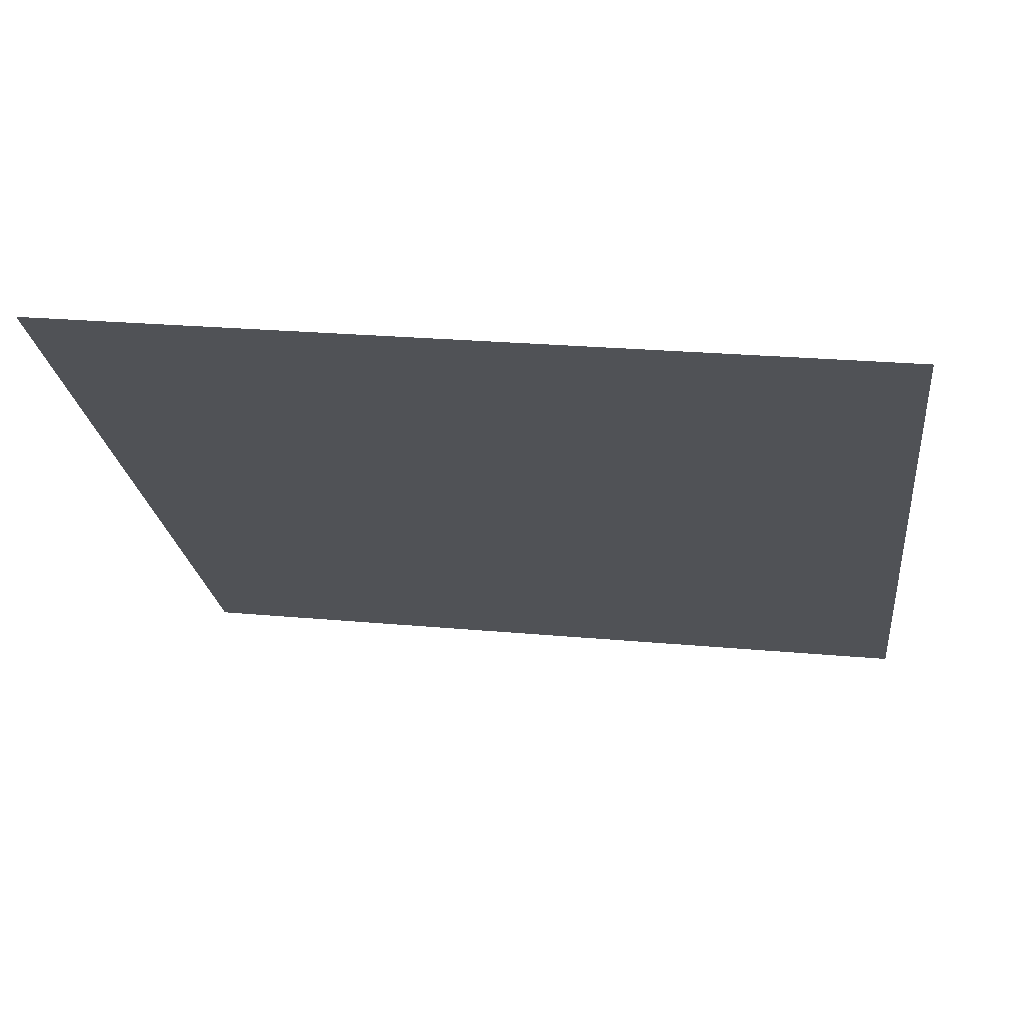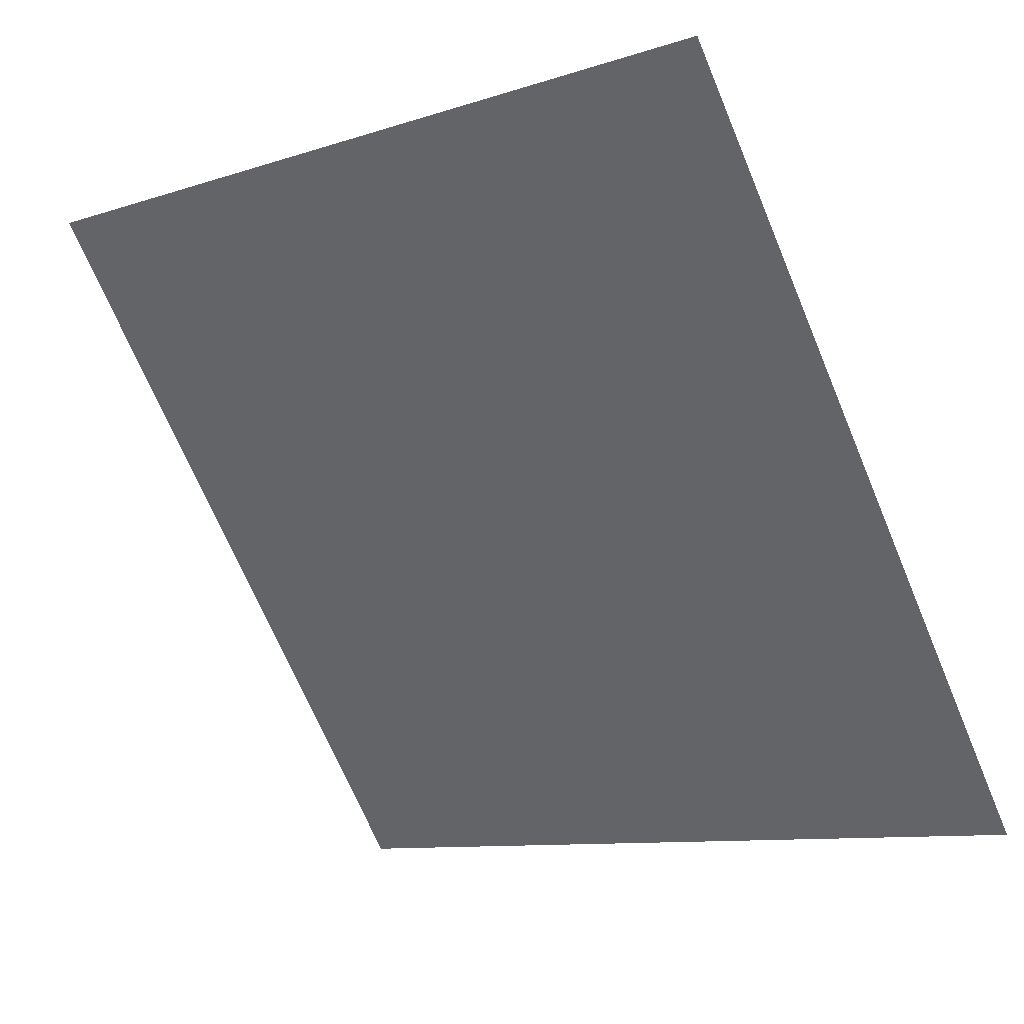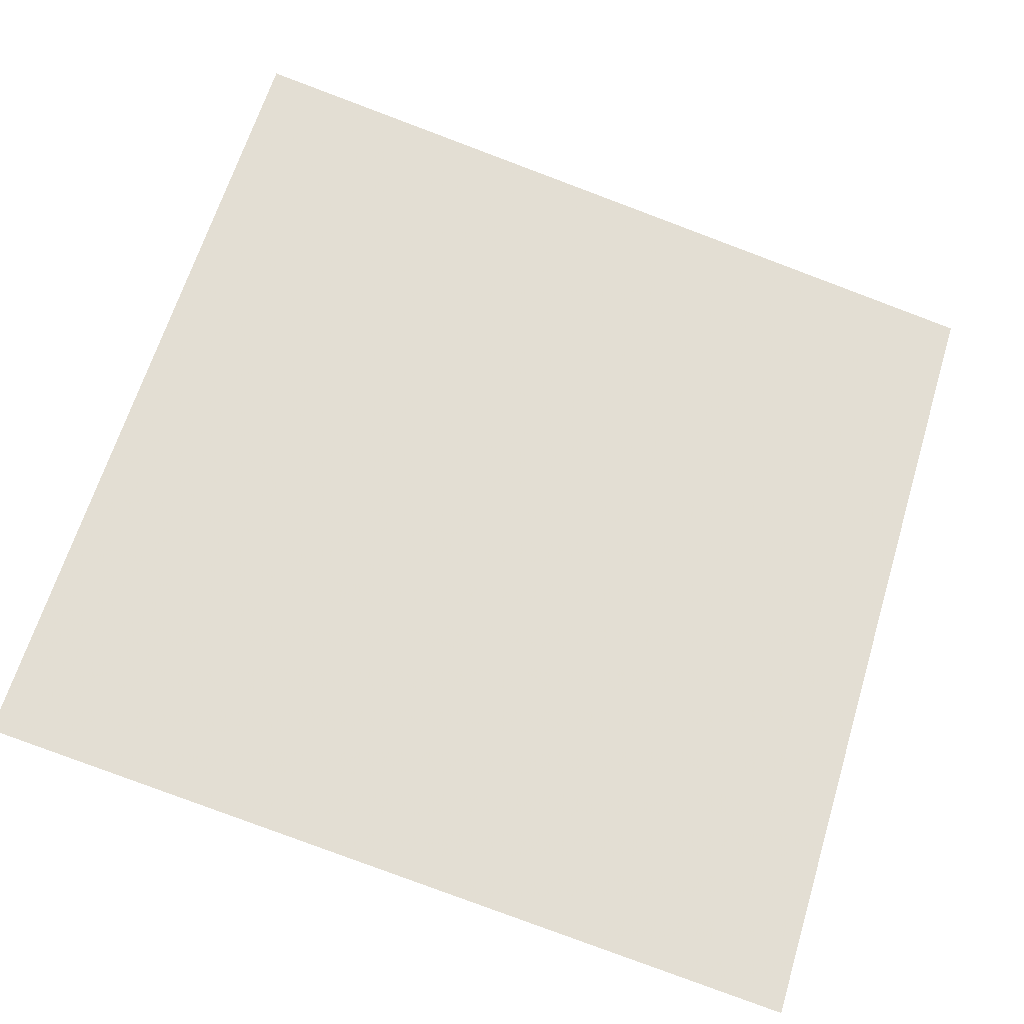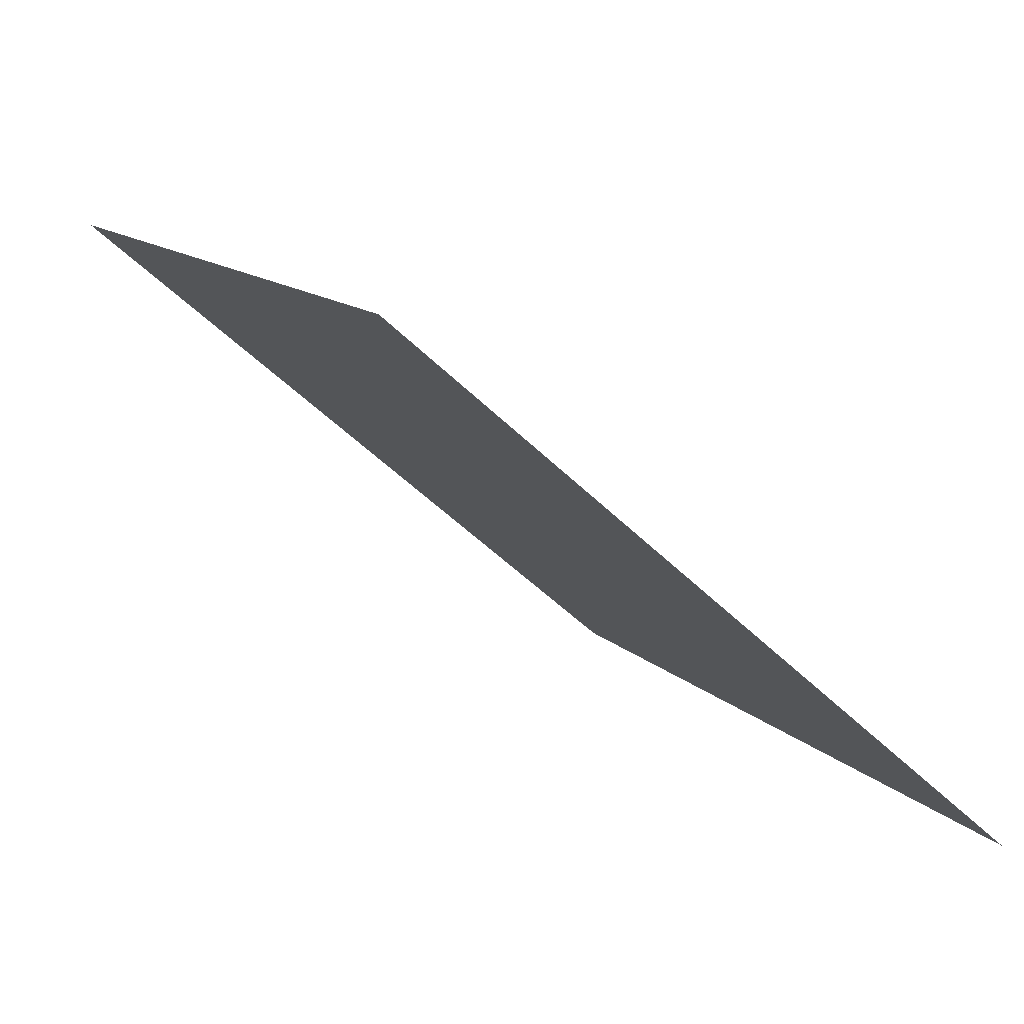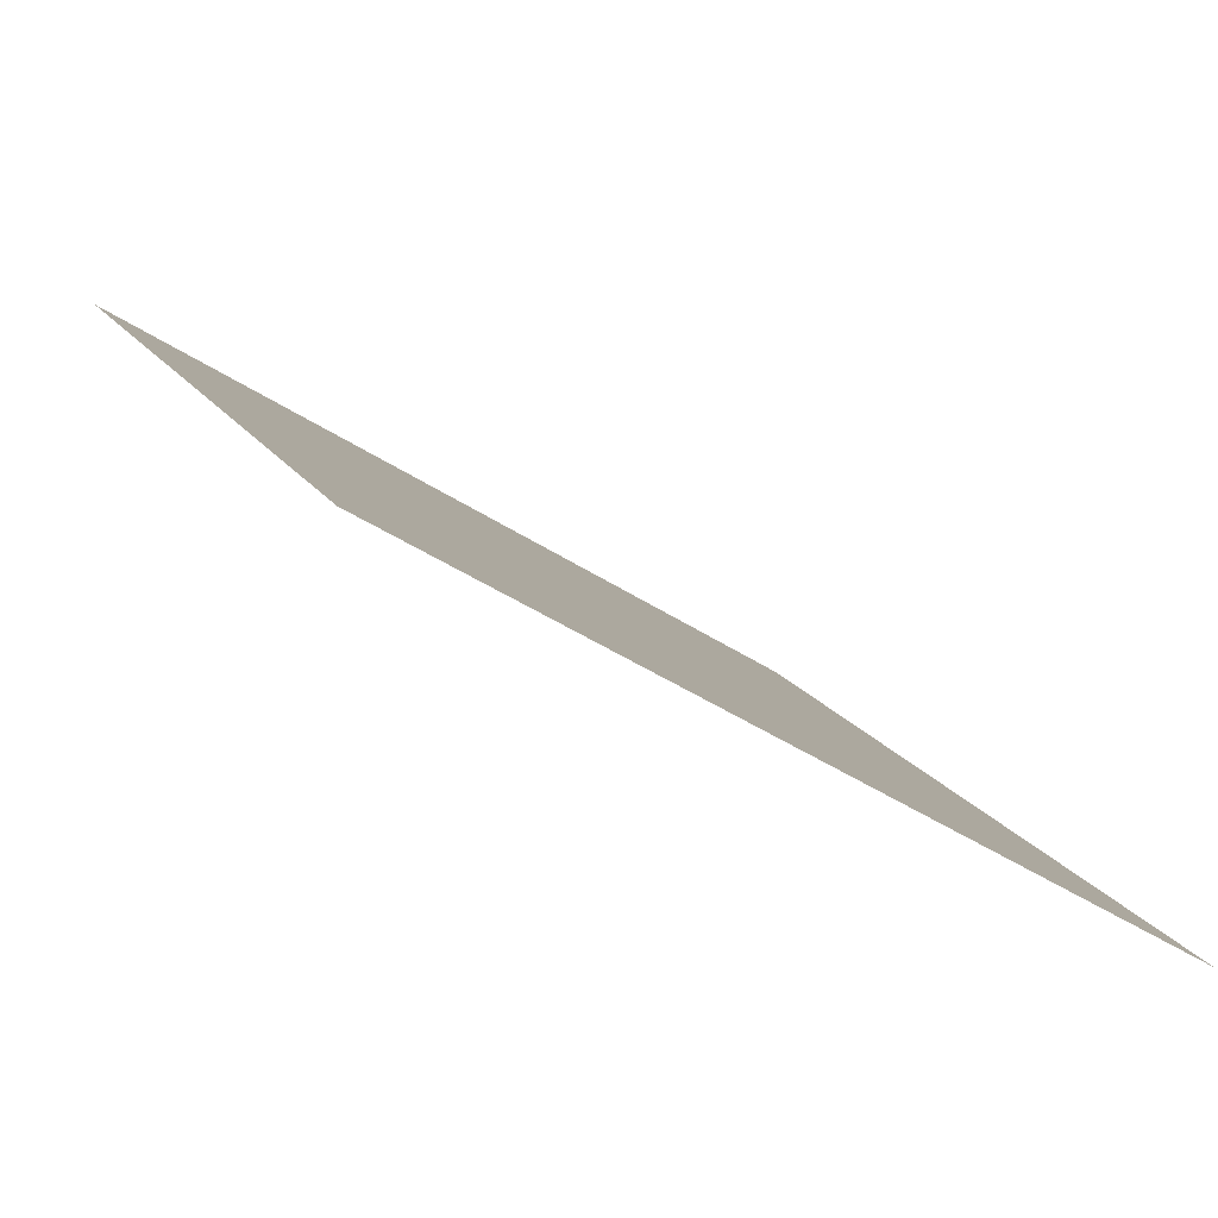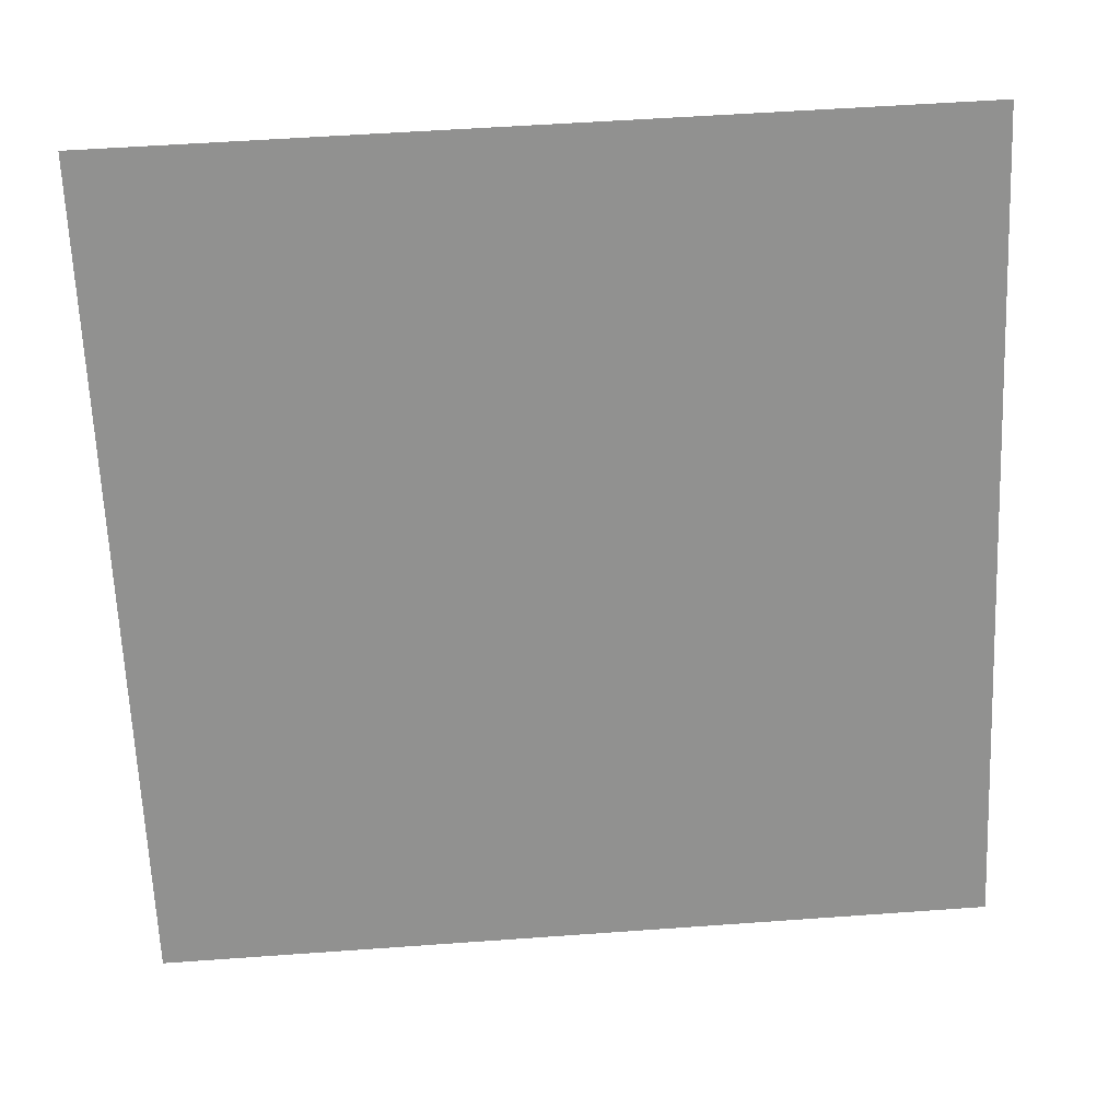
<metadata>
{"format":"obj","ext":"obj","renderer":"f3d","projection":"perspective","resolution":1024,"background":"white","views":[{"elev":15.2,"azim":9.1,"up":"+Y"},{"elev":-9.1,"azim":-141.4,"up":"+Z"},{"elev":-77.5,"azim":-19.9,"up":"+Y"},{"elev":-50.2,"azim":-48.2,"up":"+Z"},{"elev":-43.0,"azim":-39.0,"up":"+Z"},{"elev":61.3,"azim":-5.7,"up":"+Z"}]}
</metadata>
<code>
v -0.2066 0.8971 0.651
v -0.2131 0.8972 0.651
v -0.213 0.9011 0.6563
v -0.2064 0.901 0.6562
f 4 3 2 1

</code>
